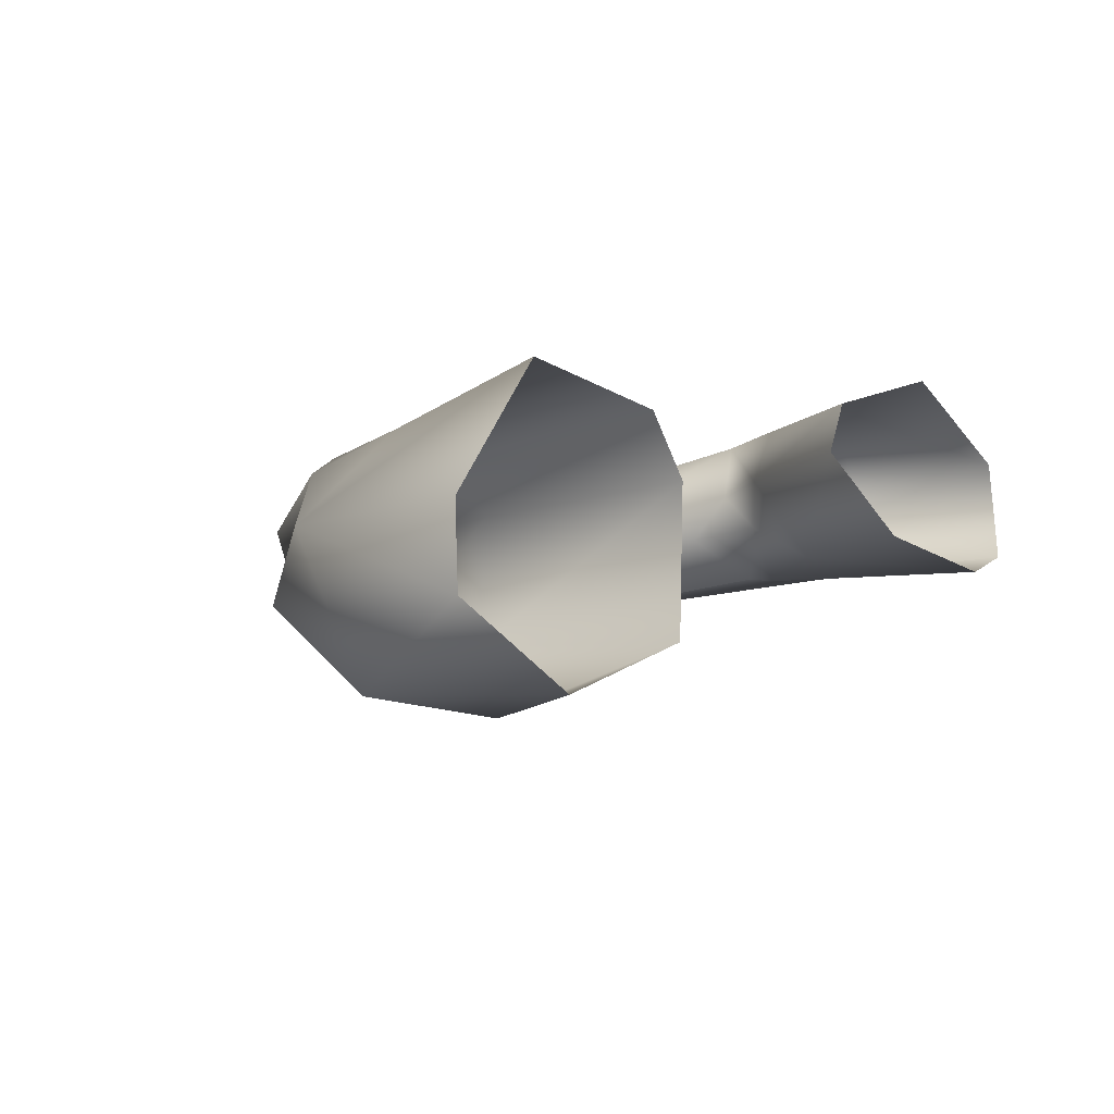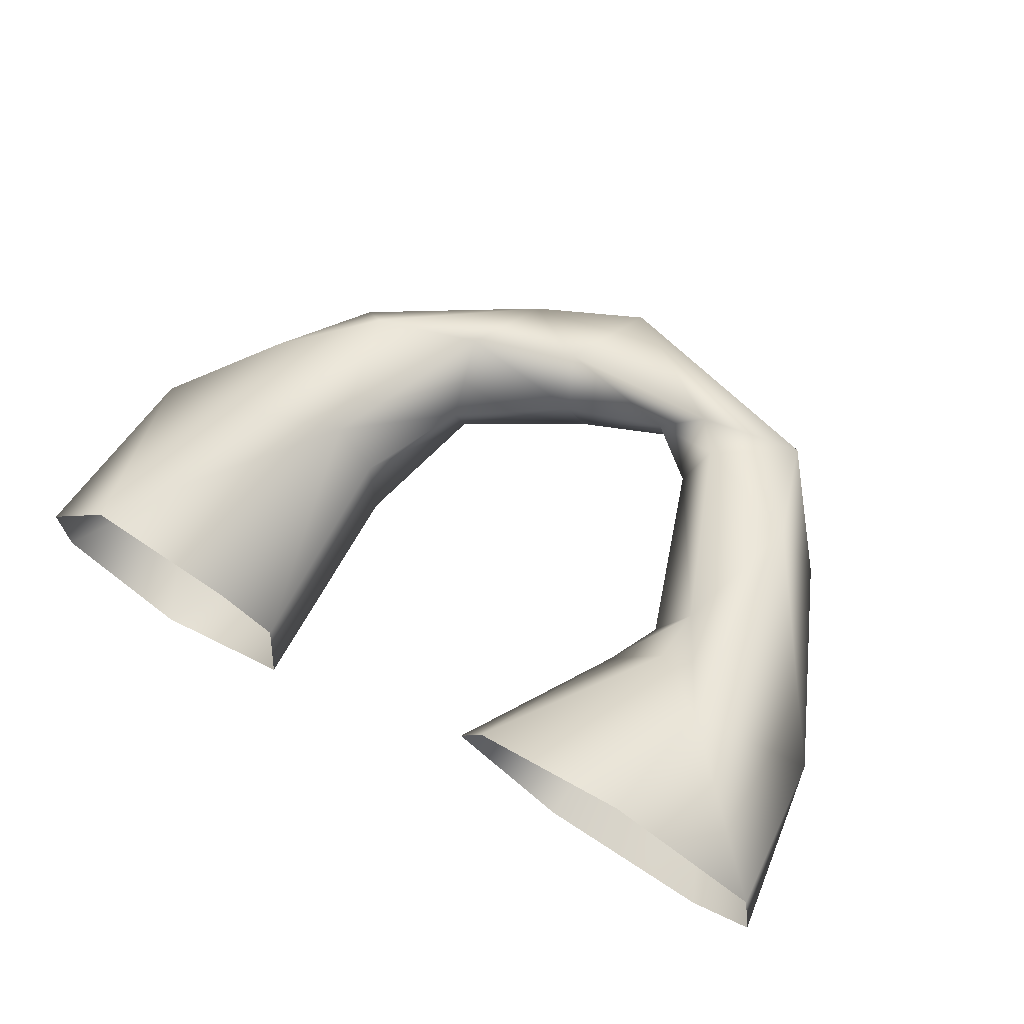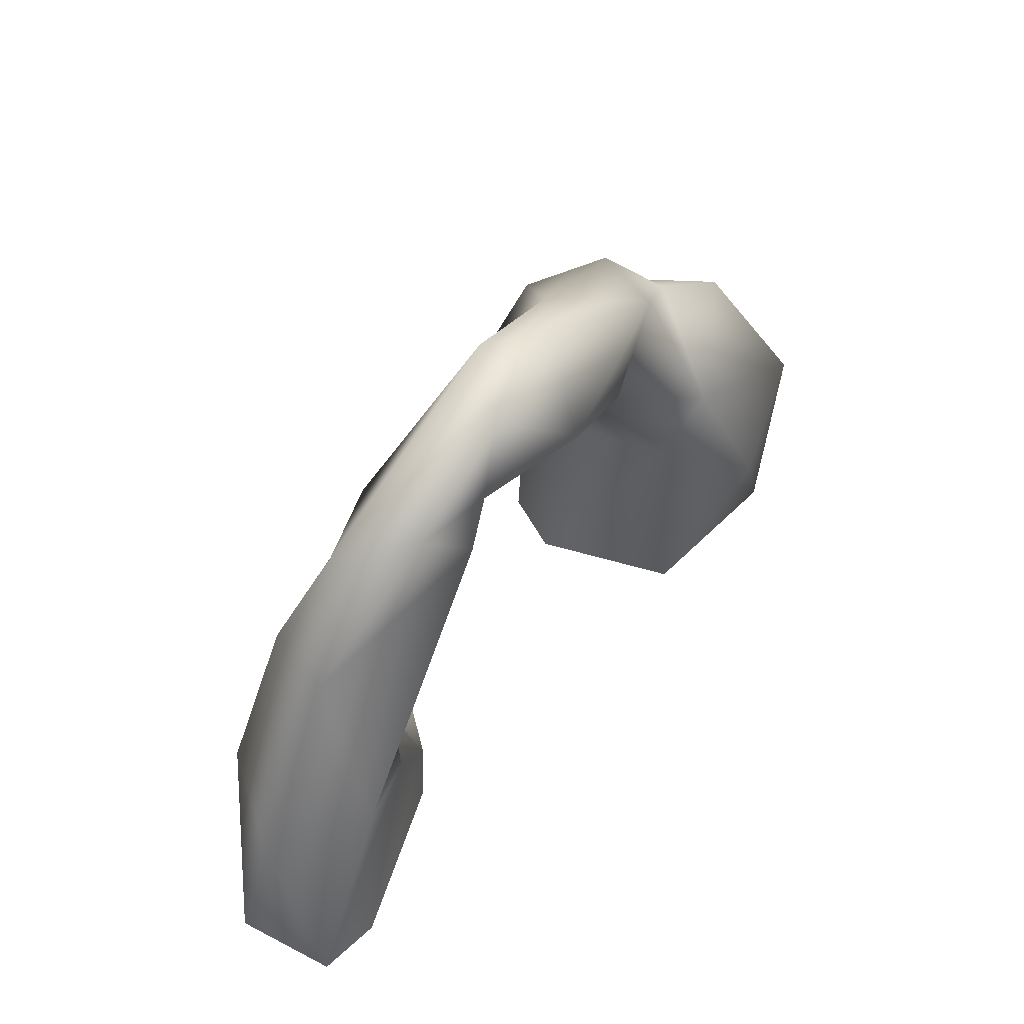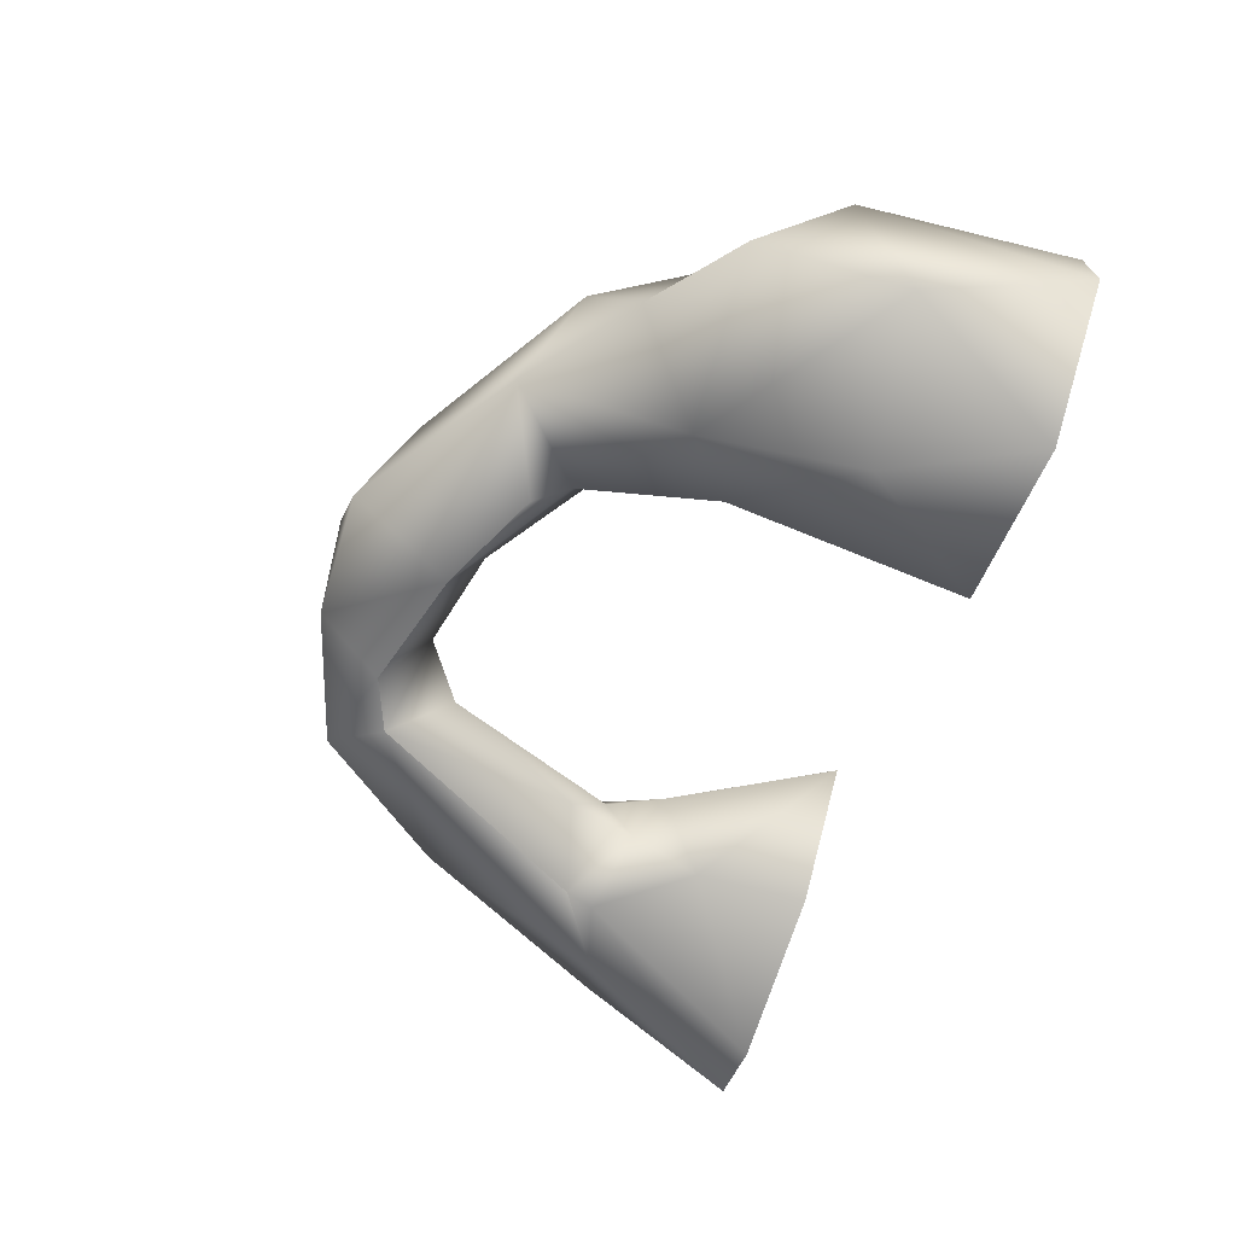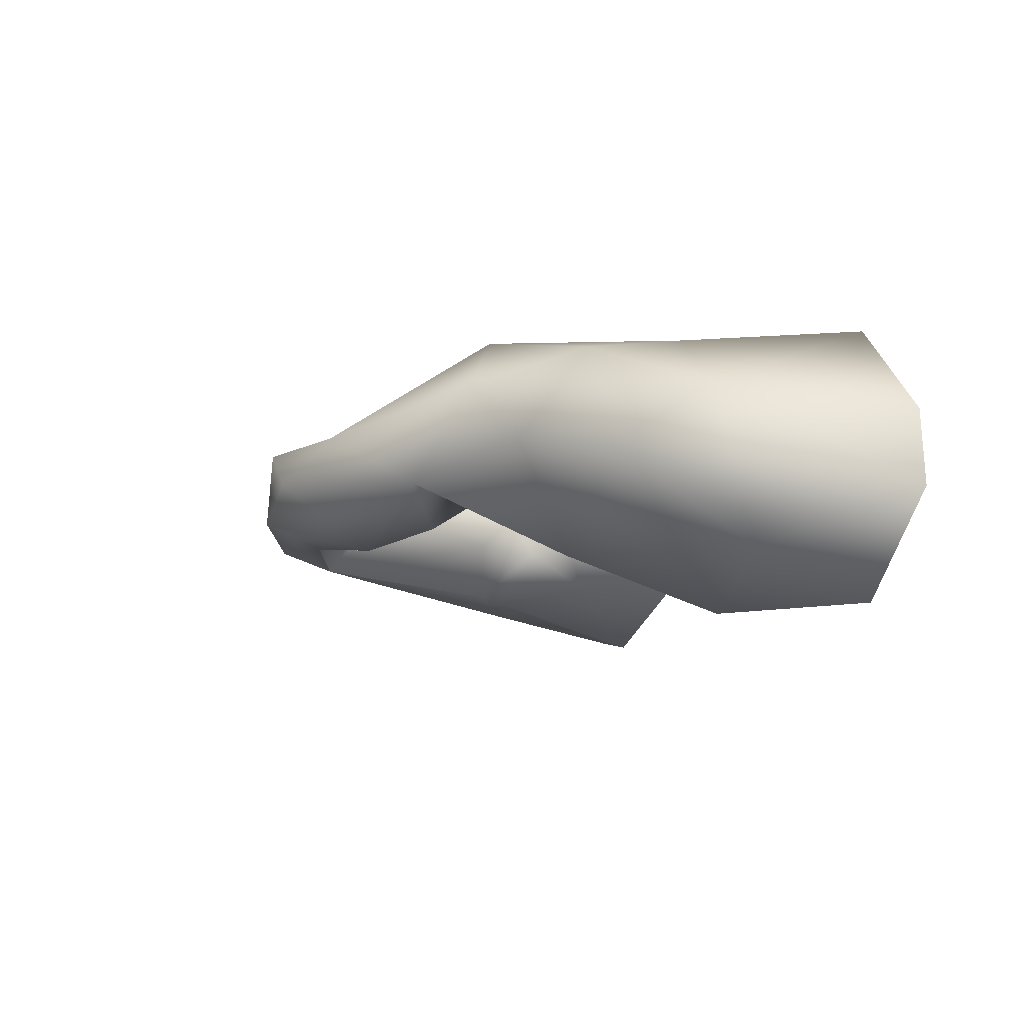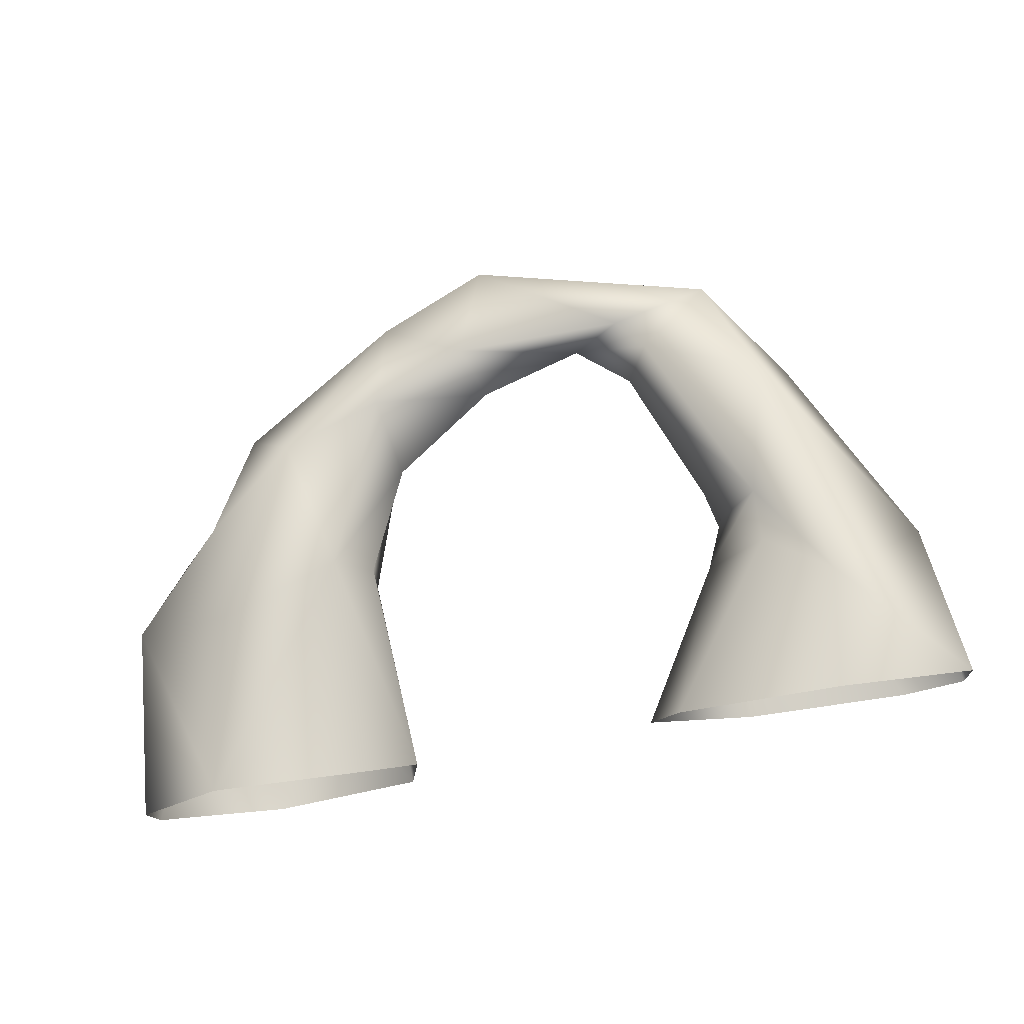
<metadata>
{"format":"obj","ext":"obj","renderer":"f3d","projection":"perspective","resolution":1024,"background":"white","views":[{"elev":-11.9,"azim":129.3,"up":"+Y"},{"elev":68.6,"azim":-147.5,"up":"+Y"},{"elev":54.9,"azim":-68.9,"up":"+Z"},{"elev":-72.2,"azim":71.2,"up":"+Y"},{"elev":-25.0,"azim":73.8,"up":"+Y"},{"elev":77.3,"azim":171.4,"up":"+Y"}]}
</metadata>
<code>
g ENV_Spongebob_Cliff_03_LOD2
v -5.039 2.619 4.007
v -5.619 2.481 5.393
v -6.392 4.141 5.7
v -3.415 3.827 0.06269
v -2.749 2.37 0.06083
v -5.433 1.329 6.39
v -3.836 1.509 10.01
v -5.619 2.481 5.393
v -2.025 -0.344 13.87
v -0.03947 0.8744 14.1
v 1.101 -0.5399 13.96
v -6.259 2.421 12.15
v -5.378 0.2764 12.77
v 0.168 -1.784 11.24
v -2.447 1.563 11.06
v -3.129 -0.454 12.08
v 0.2868 0.5668 10.5
v 3.176 -1.546 9.182
v 0.168 -1.784 11.24
v 2.706 -2.073 10.03
v 3.051 0.482 8.557
v 4.297 0.1949 5.847
v 4.375 -3.081 5.946
v 3.81 0.3296 0.09354
v 4.144 -3.583 -0.01638
v -5.619 2.481 5.393
v -5.847 1.501 4.586
v -5.433 1.329 6.39
v -5.039 2.619 4.007
v -5.905 0.4307 2.862
v -2.749 2.37 0.06083
v -7.553 0.297 5.128
v -7.414 0.4146 5.821
v -5.433 1.329 6.39
v -5.847 1.501 4.586
v -7.414 0.4146 5.821
v -4.339 -0.6011 11.52
v -3.836 1.509 10.01
v -2.447 1.563 11.06
v -3.129 -0.454 12.08
v -7.553 0.297 5.128
v -9.144 0.5111 4.665
v -11.79 1.023 0.03629
v -10.23 0.3293 -0.02737
v -5.905 0.4307 2.862
v -5.748 0.6104 -0.02315
v -2.749 2.37 0.06083
v -10.93 2.818 4.143
v -11.42 3.737 0.01783
v -8.33 2.027 9.347
v -4.339 -0.6011 11.52
v -7.414 0.4146 5.821
v -5.378 0.2764 12.77
v -6.259 2.421 12.15
v -3.129 -0.454 12.08
v -2.025 -0.344 13.87
v 0.168 -1.784 11.24
v 1.101 -0.5399 13.96
v 5.308 -2.042 11.22
v 2.706 -2.073 10.03
v 3.176 -1.546 9.182
v 5.759 -3.799 7.202
v 7.823 -1.678 9.066
v 4.375 -3.081 5.946
v 6.588 -5.319 3.424
v 4.144 -3.583 -0.01638
v 10.51 -5.193 3.926
v 8.297 -5.278 -0.09212
v 11.82 -3.624 -0.01721
v -10.93 2.818 4.143
v -7.941 5.265 3.087
v -7.234 3.71 9.264
v -8.33 2.027 9.347
v -6.259 2.421 12.15
v -5.619 2.481 5.393
v -3.836 1.509 10.01
v -6.392 4.141 5.7
v -4.283 2.846 10.58
v -2.447 1.563 11.06
v -3.595 2.75 11.41
v 0.8855 1.476 11.66
v 0.2868 0.5668 10.5
v 3.489 1.773 10.39
v 0.8855 1.476 11.66
v 0.2868 0.5668 10.5
v 3.051 0.482 8.557
v 5.3 1.573 5.985
v 4.297 0.1949 5.847
v 3.81 0.3296 0.09354
v 5.116 1.755 -0.02923
v 2.937 0.1781 12.99
v 6.177 1.921 9.404
v 7.276 -0.08172 10.24
v 5.308 -2.042 11.22
v 1.101 -0.5399 13.96
v -0.03947 0.8744 14.1
v 7.823 -1.678 9.066
v 8.701 0.7363 7.553
v 10.05 -2.732 7.341
v 5.759 -3.799 7.202
v 10.51 -5.193 3.926
v 11.39 -1.345 5.256
v 11.82 -3.624 -0.01721
v 11.9 -1.548 0.008951
v 6.177 1.921 9.404
v 8.701 0.7363 7.553
v 7.276 -0.08172 10.24
v 8.584 1.417 4.894
v 11.39 -1.345 5.256
v 9.357 2.049 0.04052
v 11.9 -1.548 0.008951
v 5.3 1.573 5.985
v 5.116 1.755 -0.02923
v 3.489 1.773 10.39
v 2.937 0.1781 12.99
v 0.8855 1.476 11.66
v -0.03947 0.8744 14.1
v -3.595 2.75 11.41
v -6.259 2.421 12.15
v -4.283 2.846 10.58
v -7.234 3.71 9.264
v -6.392 4.141 5.7
v -7.941 5.265 3.087
v -6.354 4.393 4.283
v -5.039 2.619 4.007
v -3.415 3.827 0.06269
v -7.536 5.375 -0.04541
v -11.42 3.737 0.01783
v -10.93 2.818 4.143
g ENV_Spongebob_Cliff_03_LOD2_0
f 3 2 1
f 1 5 4
f 8 7 6
f 11 10 9
f 9 10 12
f 13 9 12
f 16 15 14
f 17 14 15
f 19 17 18
f 18 20 19
f 17 21 18
f 21 22 18
f 22 23 18
f 24 23 22
f 23 24 25
f 28 27 26
f 26 27 29
f 30 29 27
f 29 30 31
f 30 27 32
f 27 33 32
f 36 35 34
f 37 36 34
f 34 38 37
f 37 38 39
f 37 39 40
f 36 42 41
f 43 41 42
f 44 41 43
f 45 41 44
f 45 44 46
f 45 46 47
f 42 48 43
f 49 43 48
f 48 42 50
f 51 50 42
f 42 52 51
f 50 51 53
f 53 54 50
f 53 51 55
f 53 55 56
f 55 57 56
f 57 58 56
f 58 57 59
f 57 60 59
f 60 61 59
f 61 62 59
f 62 63 59
f 64 62 61
f 62 64 65
f 66 65 64
f 62 65 67
f 65 66 68
f 65 68 67
f 69 67 68
f 72 71 70
f 73 72 70
f 72 73 74
f 77 76 75
f 78 76 77
f 76 78 79
f 80 79 78
f 81 79 80
f 79 81 82
f 85 84 83
f 83 86 85
f 87 86 83
f 86 87 88
f 89 88 87
f 90 89 87
f 93 92 91
f 91 94 93
f 94 91 95
f 96 95 91
f 93 94 97
f 97 98 93
f 98 97 99
f 99 97 100
f 100 101 99
f 102 98 99
f 99 101 102
f 101 103 102
f 102 103 104
f 107 106 105
f 108 105 106
f 106 109 108
f 108 109 110
f 109 111 110
f 108 110 112
f 105 108 112
f 113 112 110
f 114 105 112
f 105 114 115
f 115 114 116
f 115 116 117
f 118 117 116
f 117 118 119
f 120 119 118
f 119 120 121
f 122 121 120
f 123 121 122
f 122 124 123
f 125 124 122
f 126 124 125
f 124 126 123
f 127 123 126
f 123 127 128
f 128 129 123

</code>
